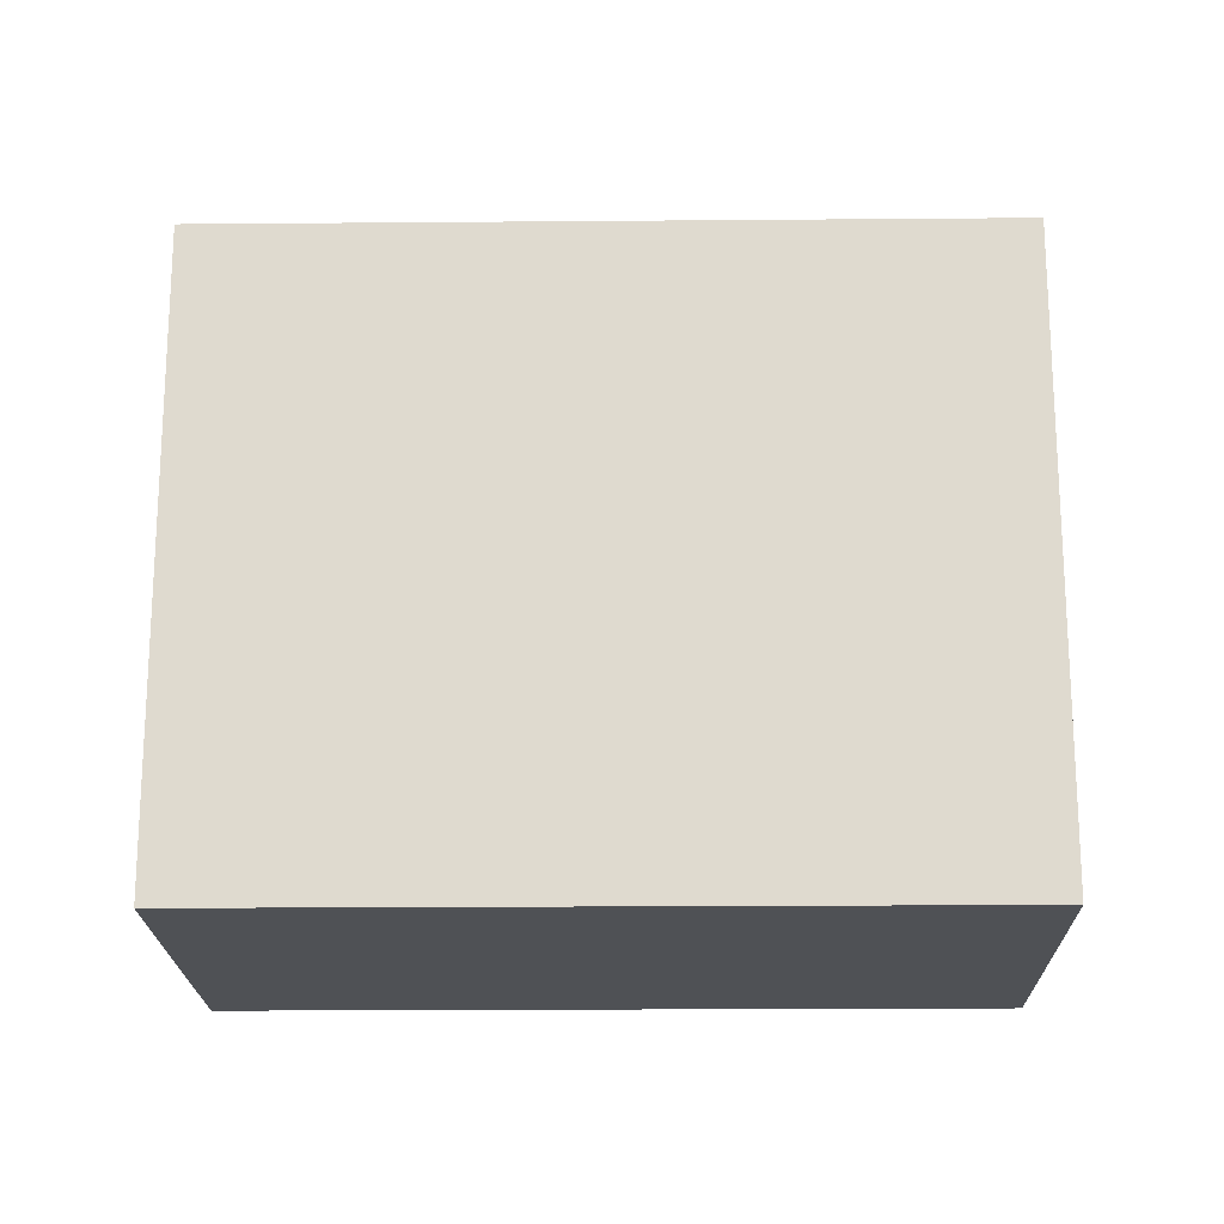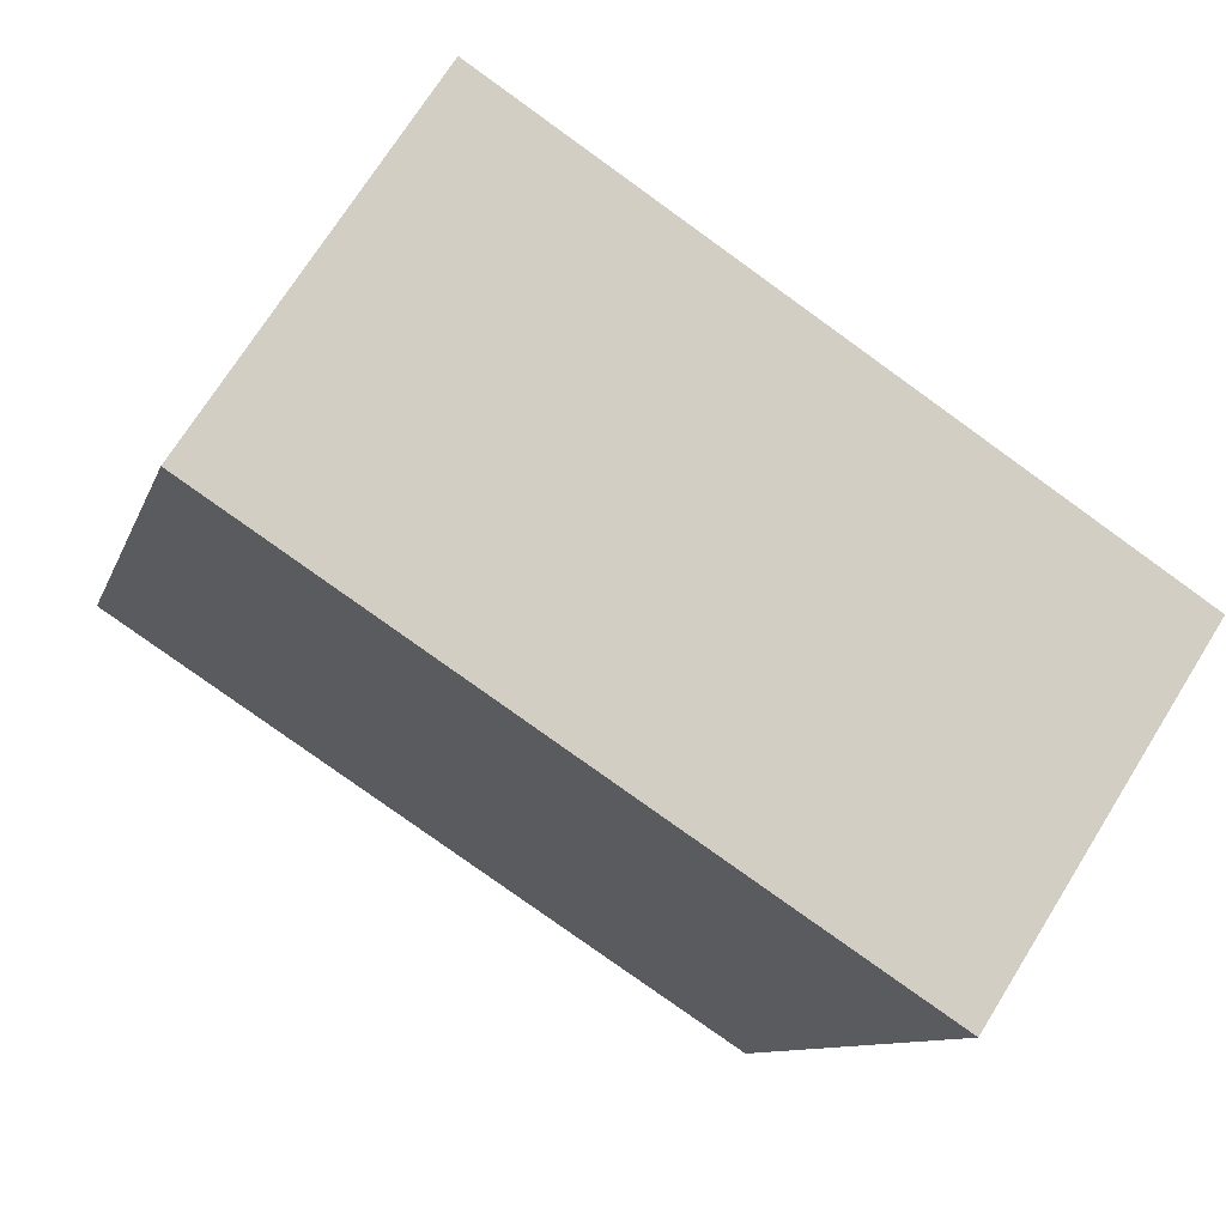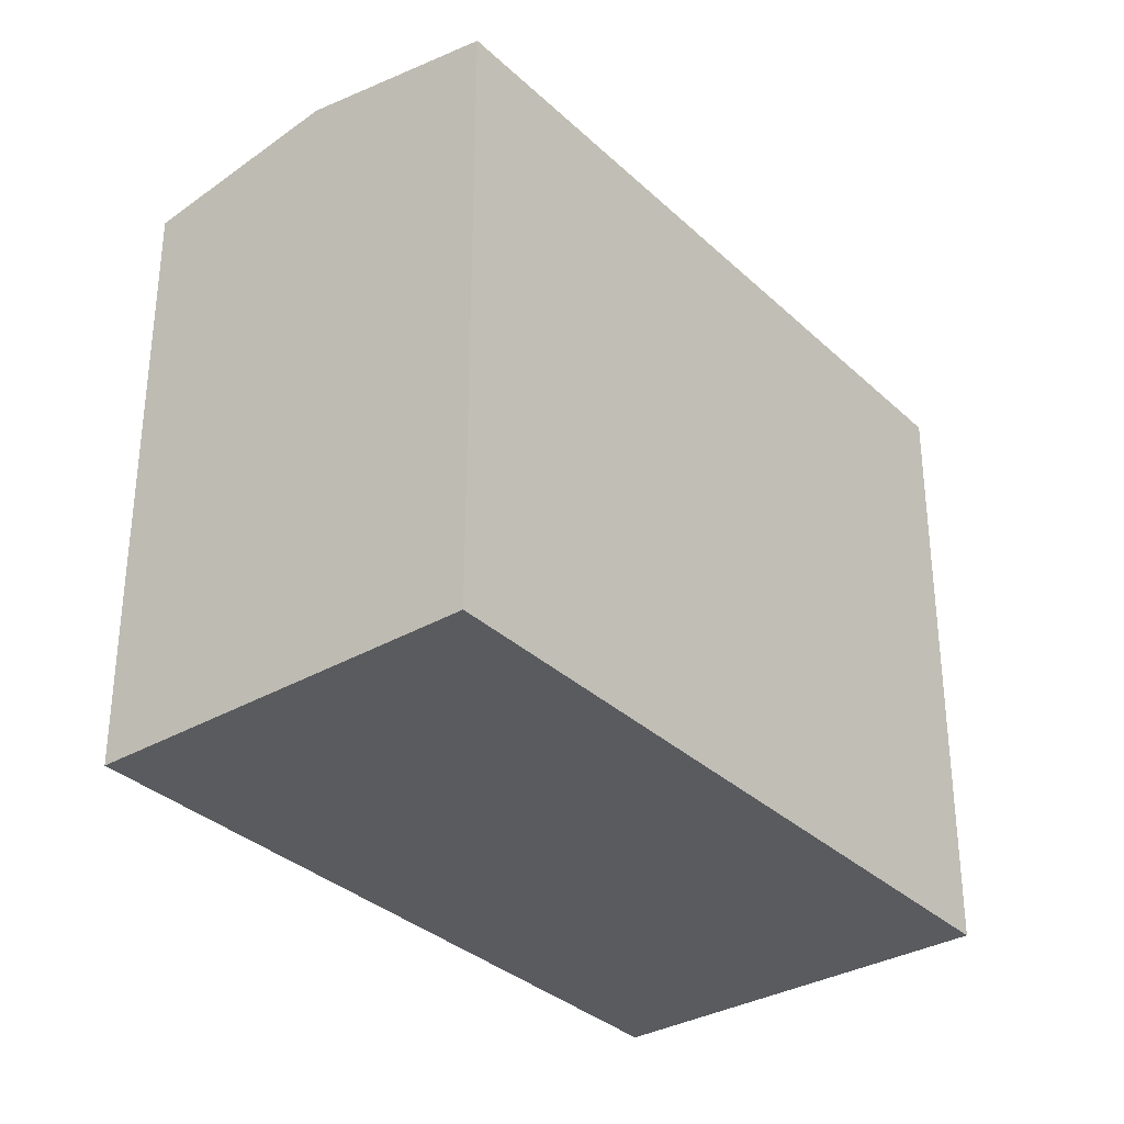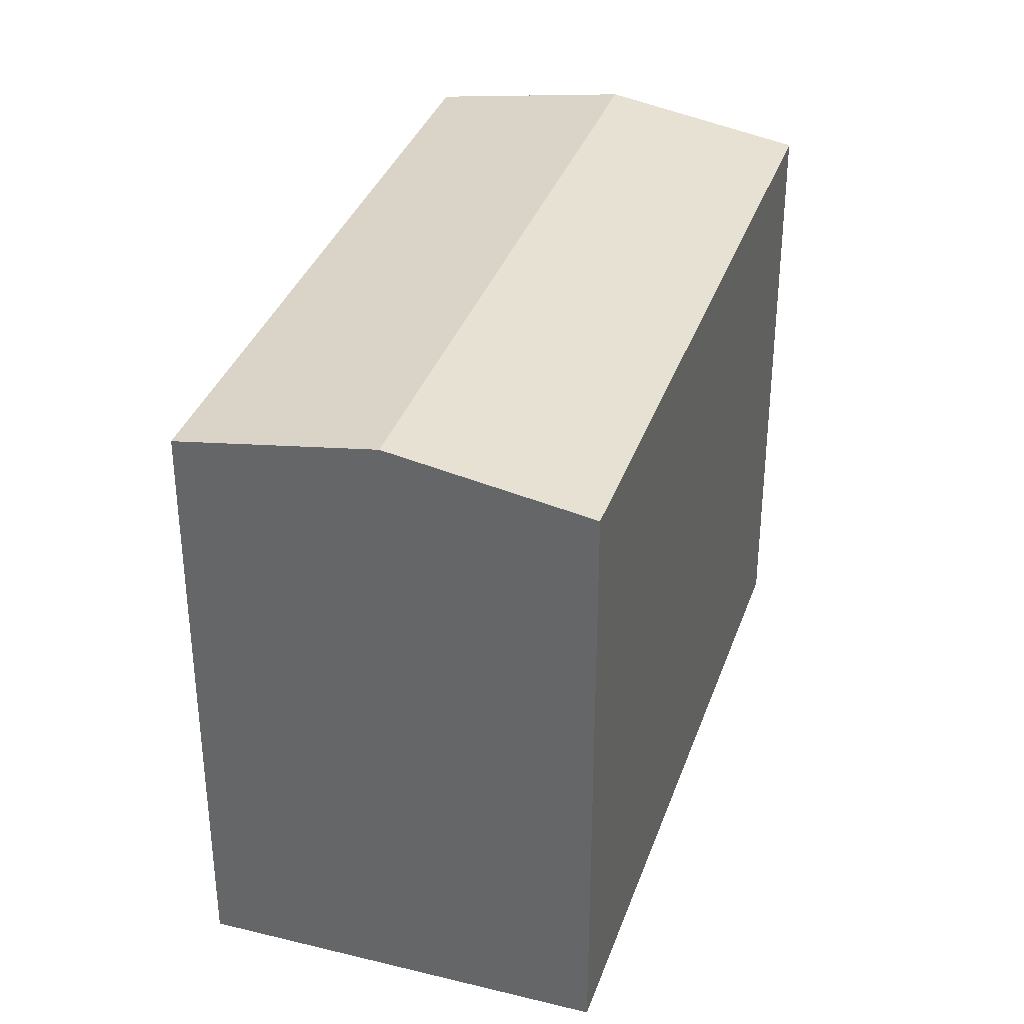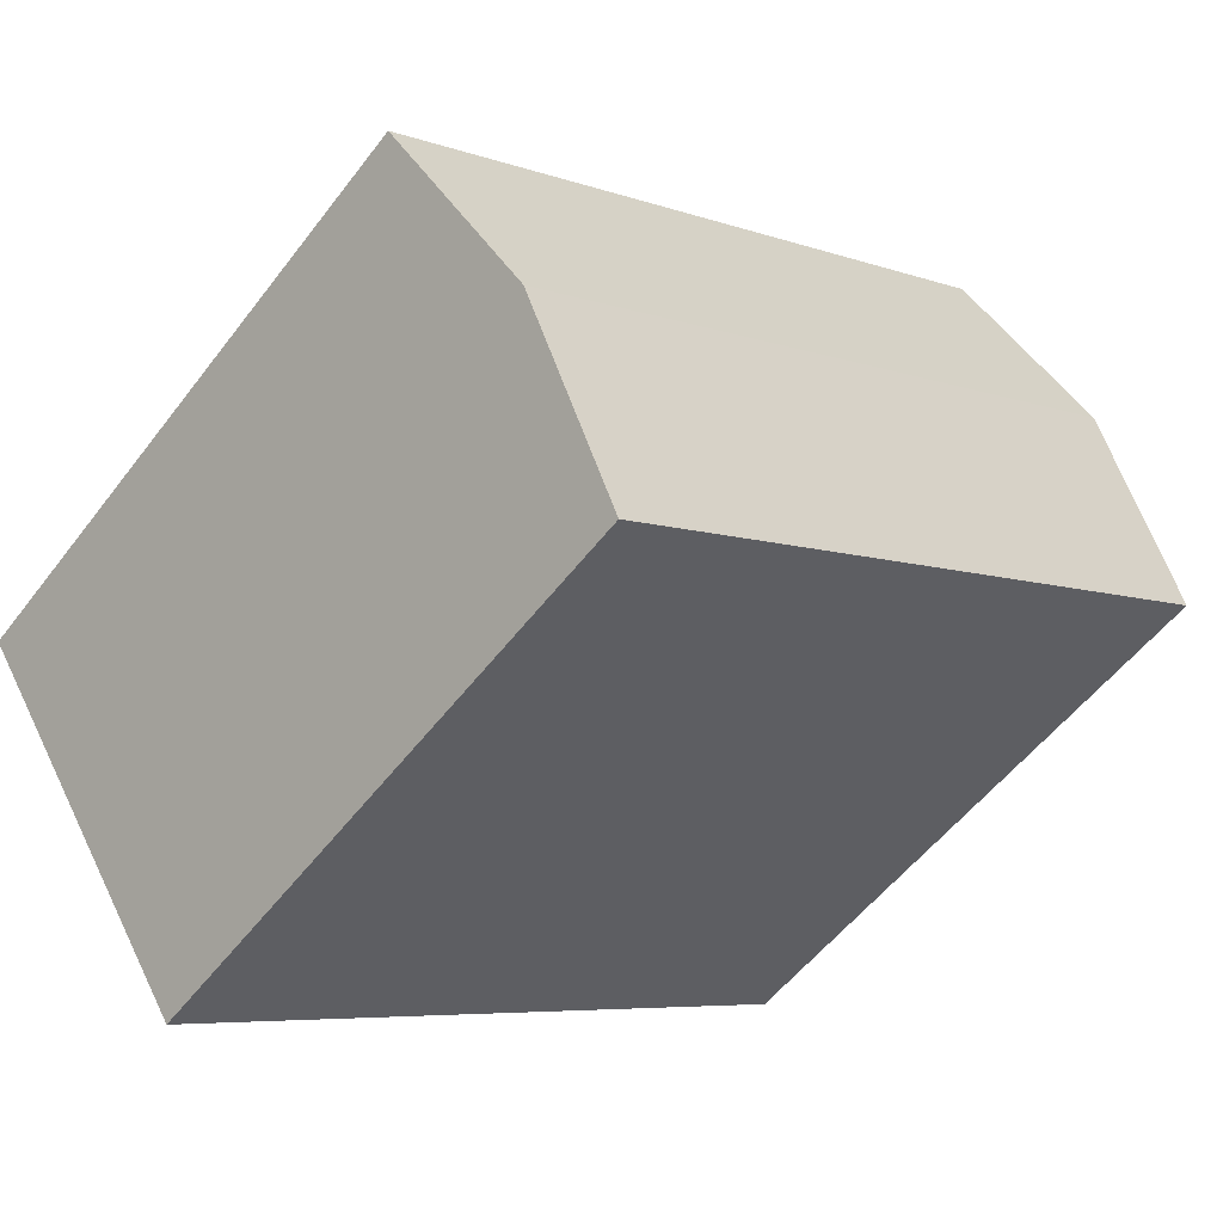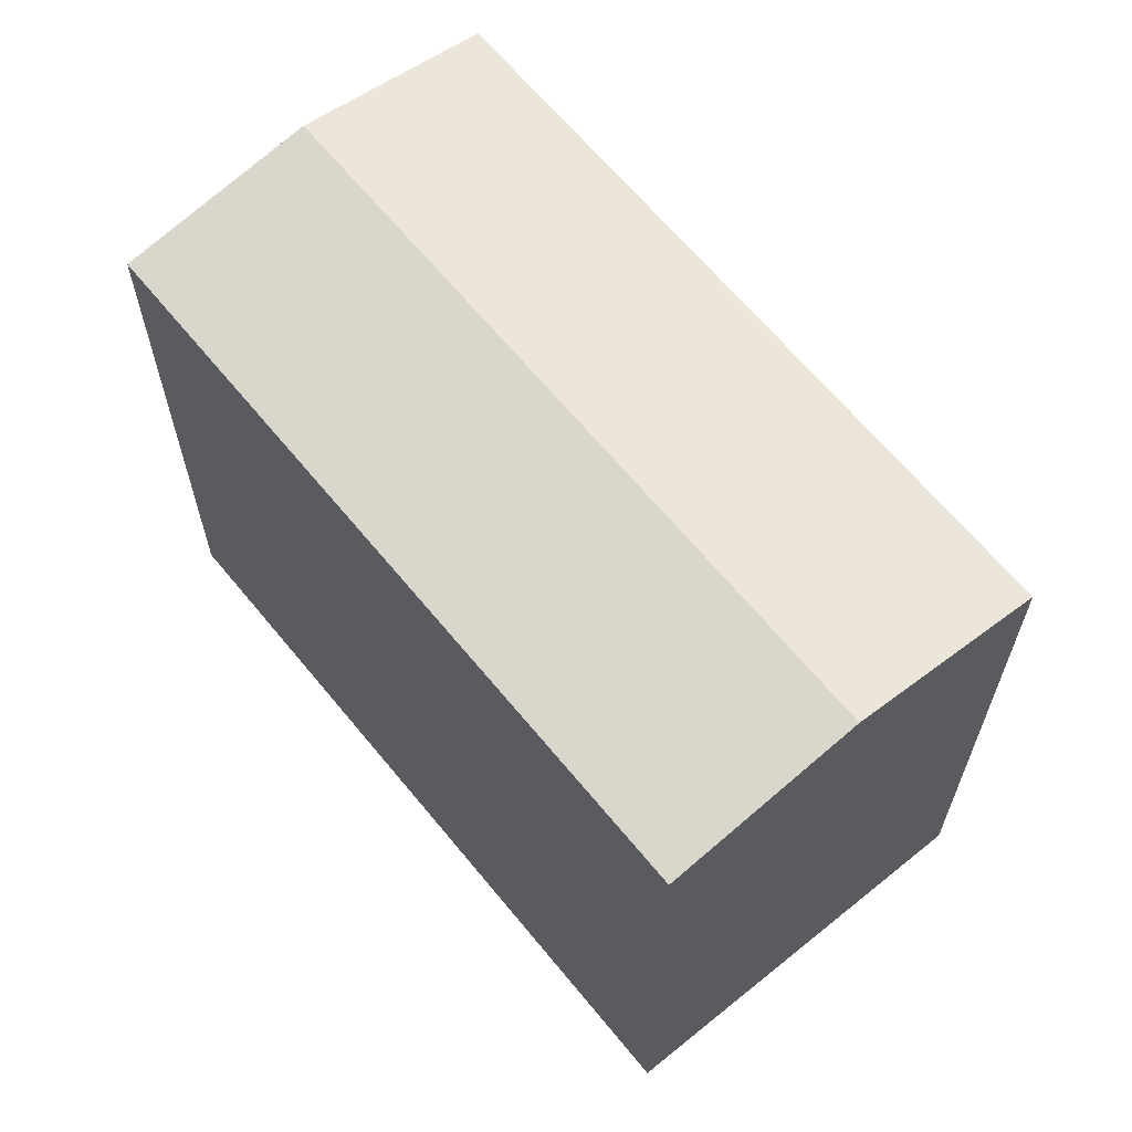
<metadata>
{"format":"obj","ext":"obj","renderer":"f3d","projection":"perspective","resolution":1024,"background":"white","views":[{"elev":-19.7,"azim":34.0,"up":"+Y"},{"elev":-9.9,"azim":-14.4,"up":"+Z"},{"elev":-33.3,"azim":-18.5,"up":"+Y"},{"elev":35.3,"azim":-39.0,"up":"+Y"},{"elev":-53.8,"azim":143.6,"up":"+Z"},{"elev":64.8,"azim":83.8,"up":"+Y"}]}
</metadata>
<code>
v  3.297 19.27 5.075
v  8.483 18.3 -5.529
v  0 18.3 1.12e-15
v  22.29 19.27 -7.301
v  14.4 18.3 -9.383
v  18.99 18.3 -12.38
v  25.58 18.3 -2.226
v  6.593 18.3 10.15
v  25.55 18.31 -2.278
v  0 0 0
v  6.593 -6.215e-16 10.15
v  3.297 -3.108e-16 5.075
v  25.58 1.363e-16 -2.226
v  18.99 7.578e-16 -12.38
v  22.29 4.471e-16 -7.301
v  25.55 1.395e-16 -2.278
v  8.483 3.386e-16 -5.529
v  14.4 5.745e-16 -9.383
g defaultobject
f 1 2 3
f 2 1 4
f 2 4 5
f 5 4 6
f 7 1 8
f 1 7 4
f 4 7 9
f 10 1 3
f 1 10 8
f 8 10 11
f 11 10 12
f 11 7 8
f 7 11 13
f 13 9 7
f 9 13 4
f 4 13 6
f 6 13 14
f 14 13 15
f 15 13 16
f 2 10 3
f 10 2 5
f 10 5 6
f 10 6 17
f 17 6 18
f 18 6 14
f 11 16 13
f 16 11 15
f 15 11 14
f 14 11 18
f 18 11 17
f 17 11 12
f 17 12 10

</code>
